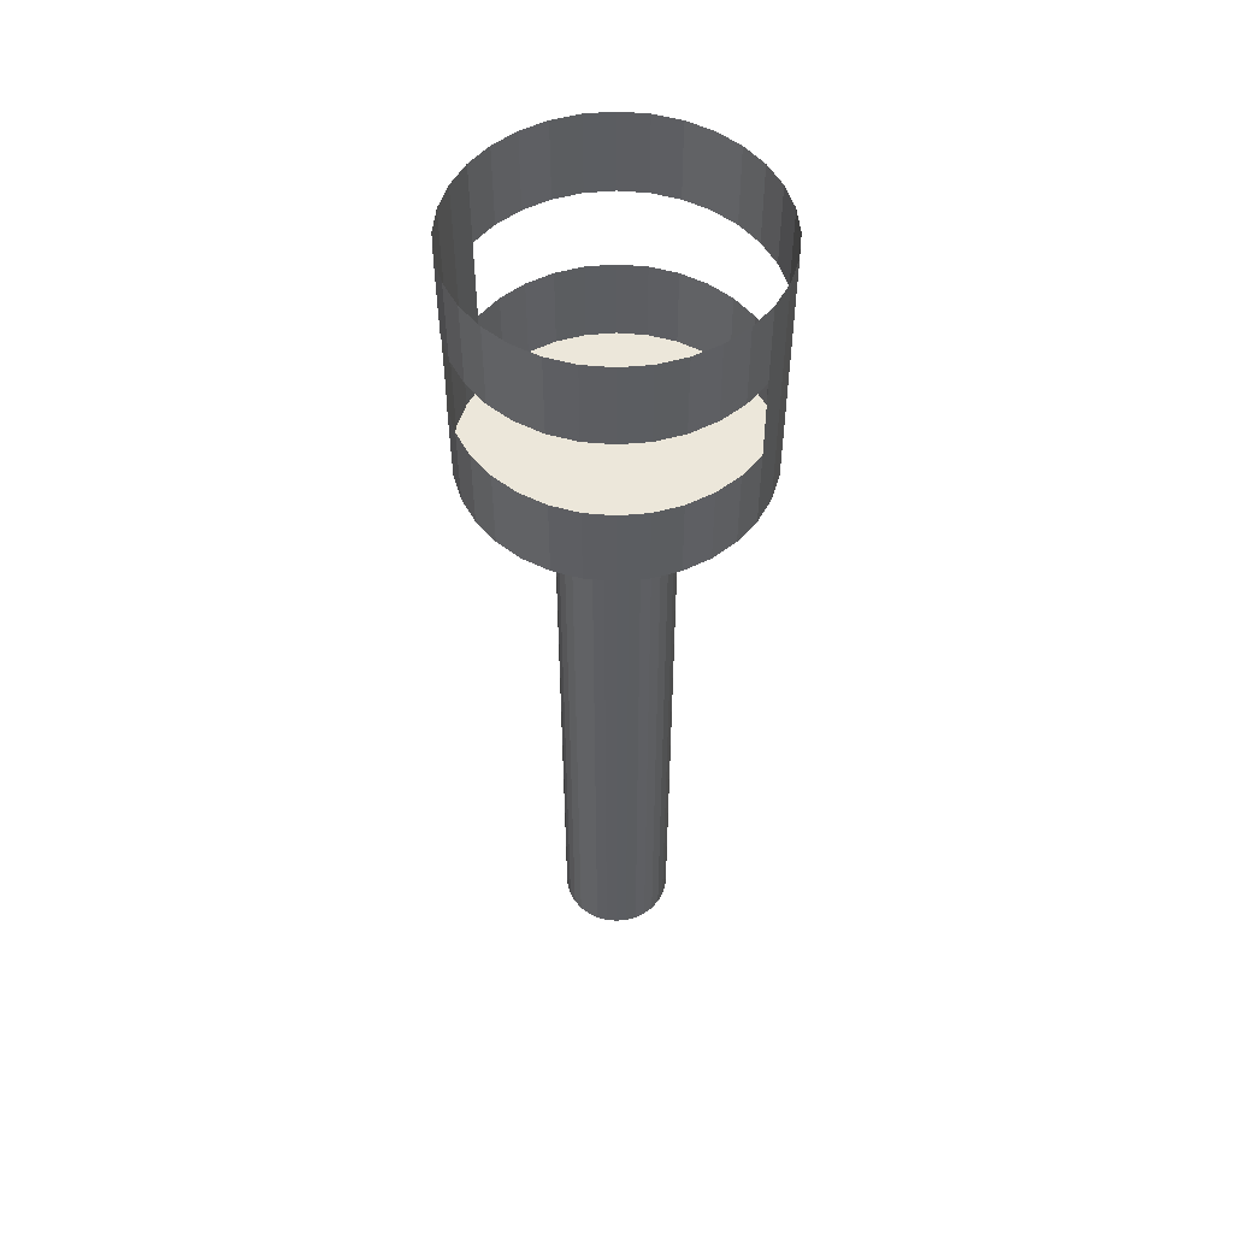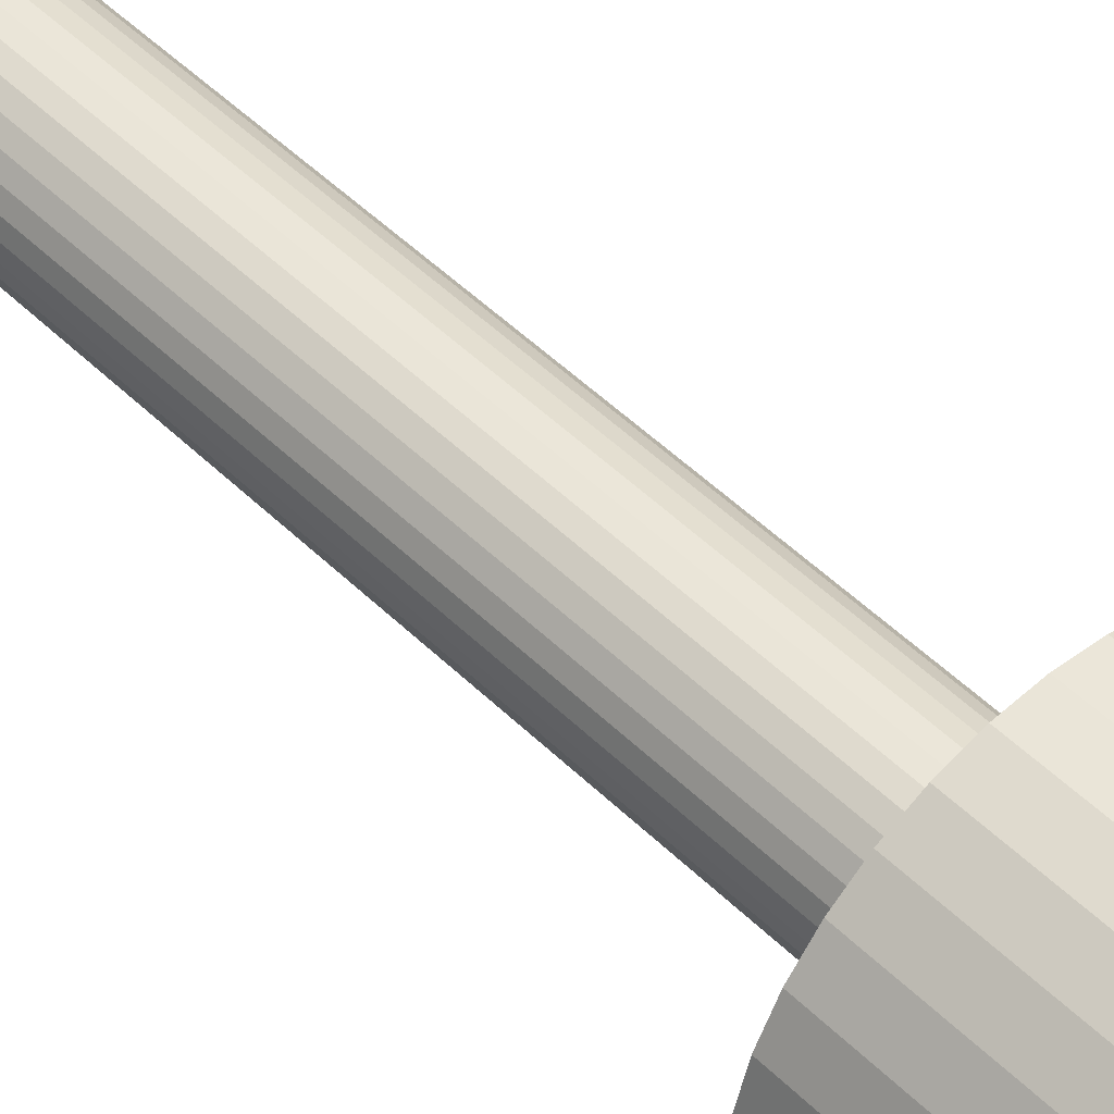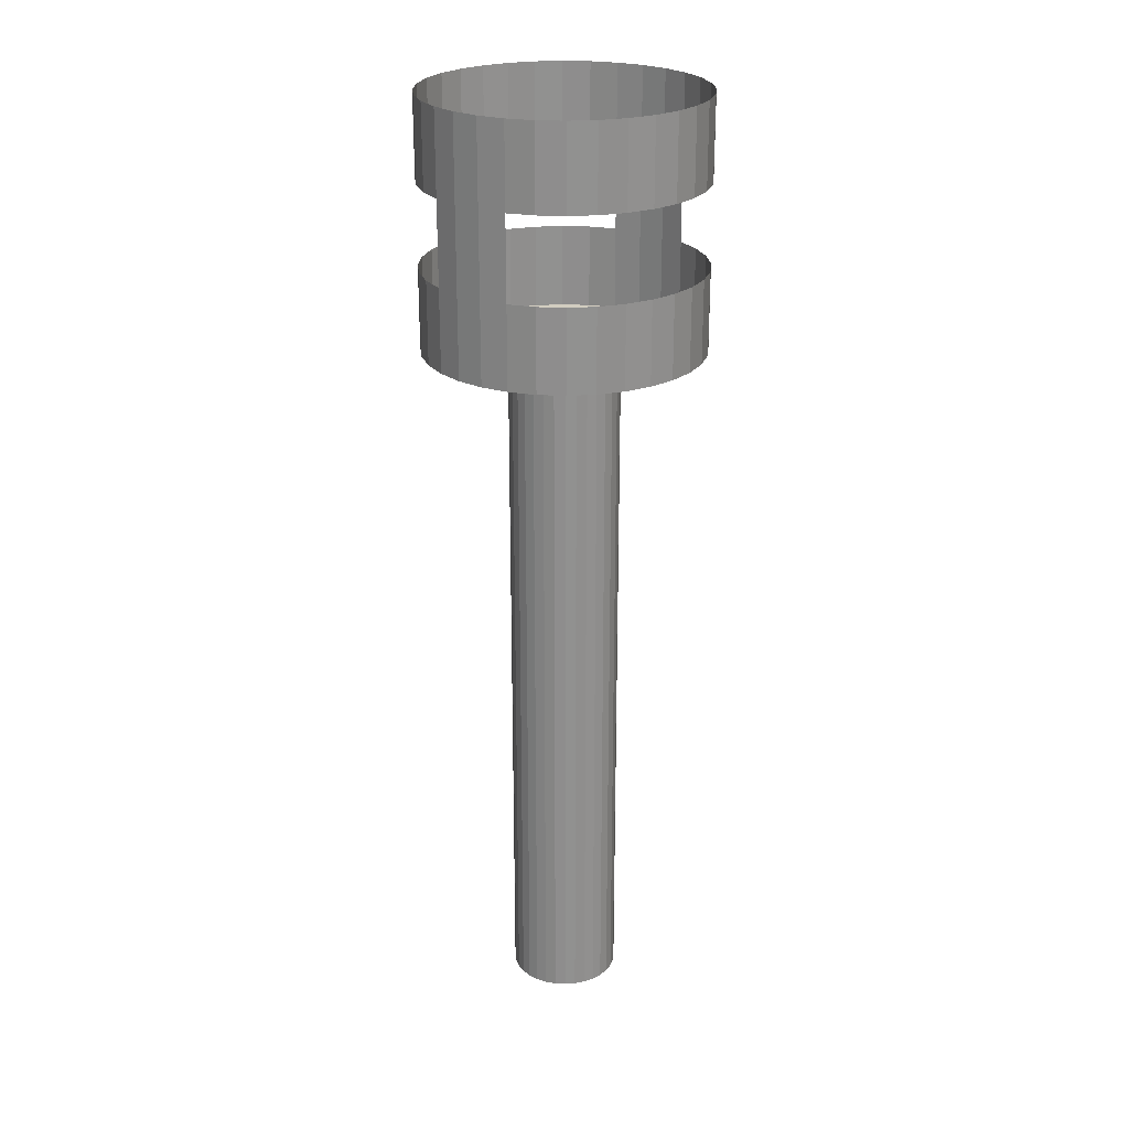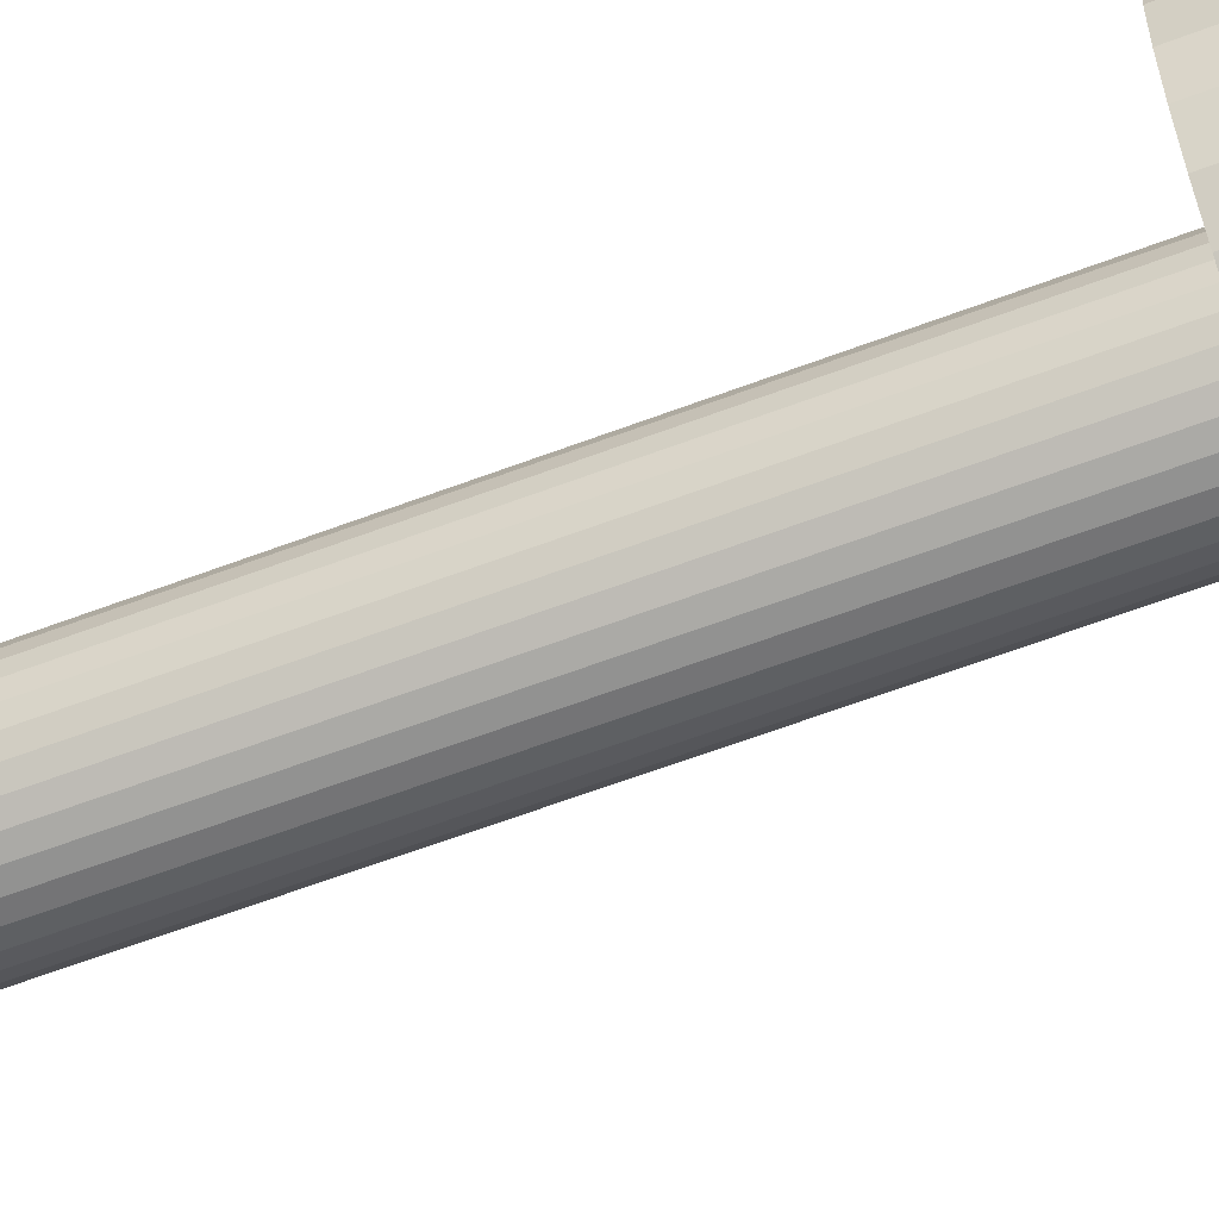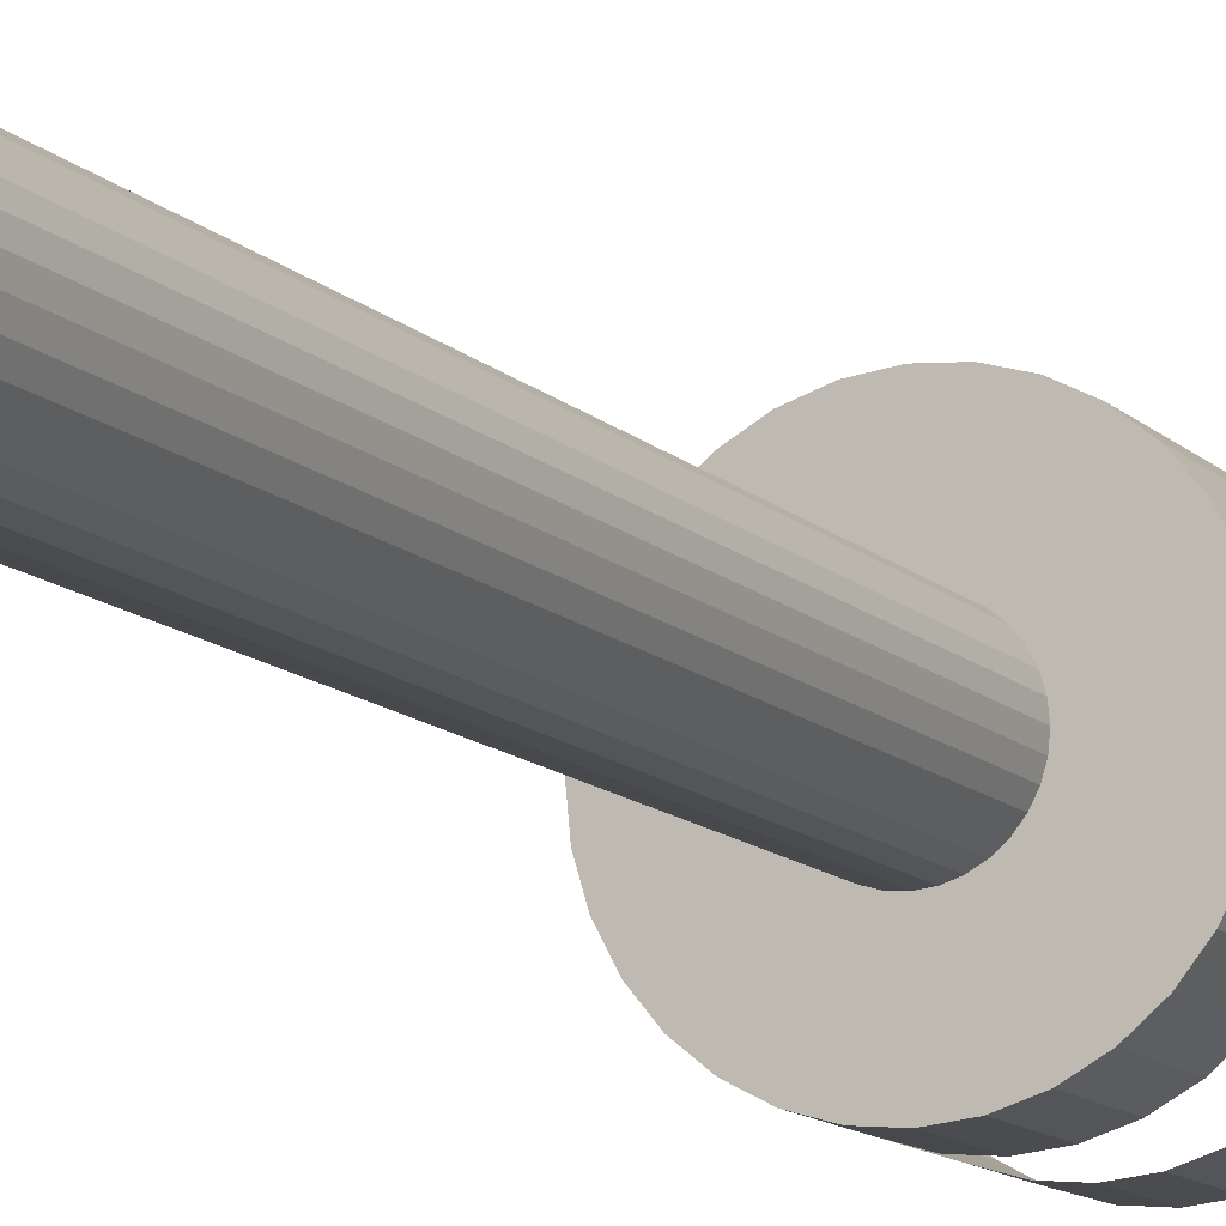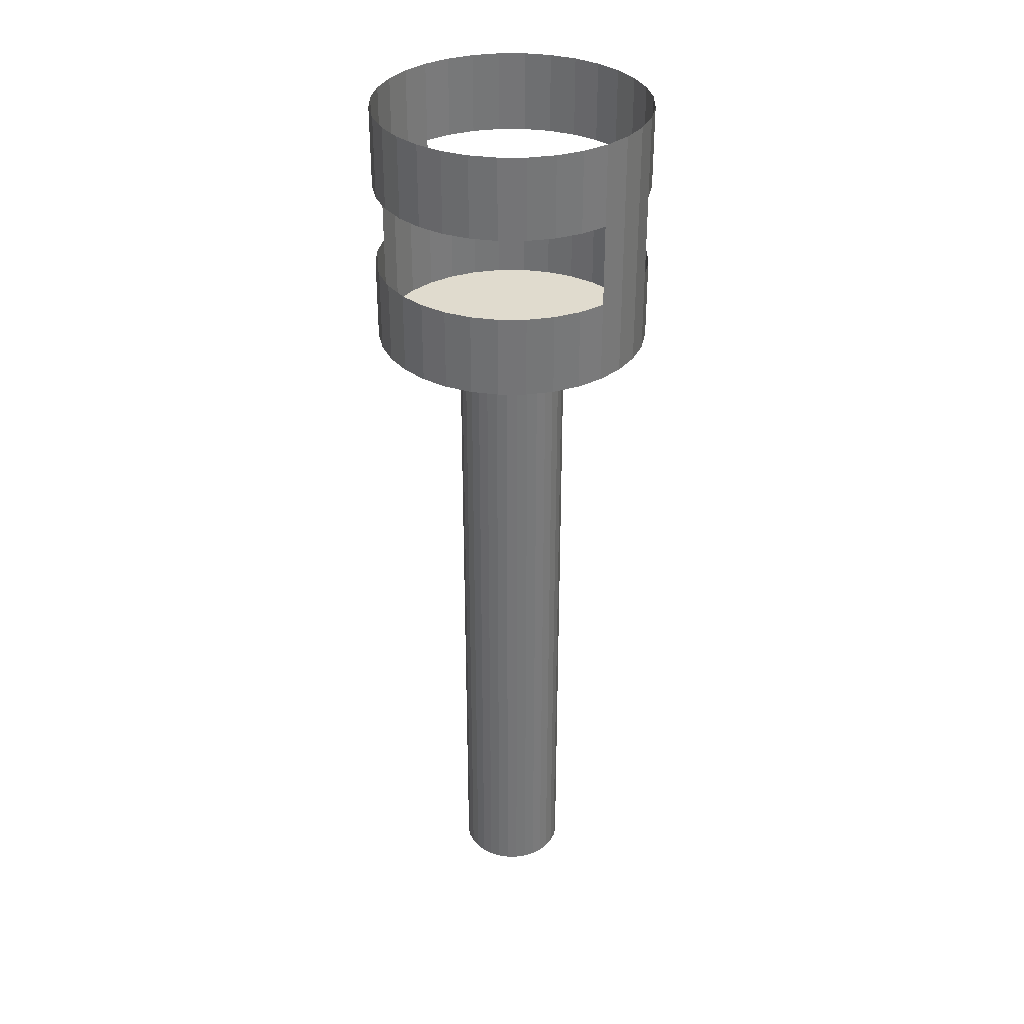
<metadata>
{"format":"obj","ext":"obj","renderer":"f3d","projection":"perspective","resolution":1024,"background":"white","views":[{"elev":52.9,"azim":146.3,"up":"+Y"},{"elev":49.0,"azim":137.3,"up":"+Z"},{"elev":24.6,"azim":78.0,"up":"+Y"},{"elev":-61.3,"azim":111.2,"up":"+Z"},{"elev":-12.8,"azim":27.3,"up":"+Z"},{"elev":33.7,"azim":163.0,"up":"+Y"}]}
</metadata>
<code>
o Cylinder
v 0 -4.382 -0.6508
v 0 4.059 -0.6508
v 0.127 -4.382 -0.6383
v 0.127 4.059 -0.6383
v 0.2491 -4.382 -0.6013
v 0.2491 4.059 -0.6013
v 0.3616 -4.382 -0.5412
v 0.3616 4.059 -0.5412
v 0.4602 -4.382 -0.4602
v 0.4602 4.059 -0.4602
v 0.5412 -4.382 -0.3616
v 0.5412 4.059 -0.3616
v 0.6013 -4.382 -0.2491
v 0.6013 4.059 -0.2491
v 0.6383 -4.382 -0.127
v 0.6383 4.059 -0.127
v 0.6508 -4.382 -0
v 0.6508 4.059 -0
v 0.6383 -4.382 0.127
v 0.6383 4.059 0.127
v 0.6013 -4.382 0.2491
v 0.6013 4.059 0.2491
v 0.5412 -4.382 0.3616
v 0.5412 4.059 0.3616
v 0.4602 -4.382 0.4602
v 0.4602 4.059 0.4602
v 0.3616 -4.382 0.5412
v 0.3616 4.059 0.5412
v 0.2491 -4.382 0.6013
v 0.2491 4.059 0.6013
v 0.127 -4.382 0.6383
v 0.127 4.059 0.6383
v -0 -4.382 0.6508
v -0 4.059 0.6508
v -0.127 -4.382 0.6383
v -0.127 4.059 0.6383
v -0.2491 -4.382 0.6013
v -0.2491 4.059 0.6013
v -0.3616 -4.382 0.5412
v -0.3616 4.059 0.5412
v -0.4602 -4.382 0.4602
v -0.4602 4.059 0.4602
v -0.5412 -4.382 0.3616
v -0.5412 4.059 0.3616
v -0.6013 -4.382 0.2491
v -0.6013 4.059 0.2491
v -0.6383 -4.382 0.127
v -0.6383 4.059 0.127
v -0.6508 -4.382 -1e-06
v -0.6508 4.059 -1e-06
v -0.6383 -4.382 -0.127
v -0.6383 4.059 -0.127
v -0.6013 -4.382 -0.2491
v -0.6013 4.059 -0.2491
v -0.5412 -4.382 -0.3616
v -0.5412 4.059 -0.3616
v -0.4602 -4.382 -0.4602
v -0.4602 4.059 -0.4602
v -0.3616 -4.382 -0.5412
v -0.3616 4.059 -0.5412
v -0.2491 -4.382 -0.6013
v -0.2491 4.059 -0.6013
v -0.127 -4.382 -0.6383
v -0.127 4.059 -0.6383
f 1 2 4 3
f 3 4 6 5
f 5 6 8 7
f 7 8 10 9
f 9 10 12 11
f 11 12 14 13
f 13 14 16 15
f 15 16 18 17
f 17 18 20 19
f 19 20 22 21
f 21 22 24 23
f 23 24 26 25
f 25 26 28 27
f 27 28 30 29
f 29 30 32 31
f 31 32 34 33
f 33 34 36 35
f 35 36 38 37
f 37 38 40 39
f 39 40 42 41
f 41 42 44 43
f 43 44 46 45
f 45 46 48 47
f 47 48 50 49
f 49 50 52 51
f 51 52 54 53
f 53 54 56 55
f 55 56 58 57
f 57 58 60 59
f 59 60 62 61
f 4 2 64 62 60 58 56 54 52 50 48 46 44 42 40 38 36 34 32 30 28 26 24 22 20 18 16 14 12 10 8 6
f 61 62 64 63
f 63 64 2 1
f 1 3 5 7 9 11 13 15 17 19 21 23 25 27 29 31 33 35 37 39 41 43 45 47 49 51 53 55 57 59 61 63
o Cylinder.001
v 0 4.066 -1.658
v 0.3234 4.066 -1.626
v 0.6343 4.066 -1.531
v 0.9209 4.066 -1.378
v 1.172 4.066 -1.172
v 1.378 4.066 -0.9209
v 1.531 4.066 -0.6343
v 1.626 4.066 -0.3234
v 1.658 4.066 -0
v 1.626 4.066 0.3234
v 1.531 4.066 0.6343
v 1.378 4.066 0.9209
v 1.172 4.066 1.172
v 0.9209 4.066 1.378
v 0.6343 4.066 1.531
v 0.3234 4.066 1.626
v -1e-06 4.066 1.658
v -0.3234 4.066 1.626
v -0.6343 4.066 1.531
v -0.9209 4.066 1.378
v -1.172 4.066 1.172
v -1.378 4.066 0.9209
v -1.531 4.066 0.6343
v -1.626 4.066 0.3234
v -1.658 4.066 -2e-06
v -1.626 4.066 -0.3234
v -1.531 4.066 -0.6343
v -1.378 4.066 -0.9209
v -1.172 4.066 -1.172
v -0.9209 4.066 -1.378
v -0.6343 4.066 -1.531
v -0.3234 4.066 -1.626
v 0 6.029 -1.658
v 0.3234 6.029 -1.626
v 0.6343 6.029 -1.531
v 0.9209 6.029 -1.378
v 1.172 6.029 -1.172
v 1.378 6.029 -0.9209
v 1.531 6.029 -0.6343
v 1.626 6.029 -0.3234
v 1.658 6.029 -0
v 1.626 6.029 0.3234
v 1.531 6.029 0.6343
v 1.378 6.029 0.9209
v 1.172 6.029 1.172
v 0.9209 6.029 1.378
v 0.6343 6.029 1.531
v 0.3234 6.029 1.626
v -1e-06 6.029 1.658
v -0.3234 6.029 1.626
v -0.6343 6.029 1.531
v -0.9209 6.029 1.378
v -1.172 6.029 1.172
v -1.378 6.029 0.9209
v -1.531 6.029 0.6343
v -1.626 6.029 0.3234
v -1.658 6.029 -2e-06
v -1.626 6.029 -0.3234
v -1.531 6.029 -0.6343
v -1.378 6.029 -0.9209
v -1.172 6.029 -1.172
v -0.9209 6.029 -1.378
v -0.6343 6.029 -1.531
v -0.3234 6.029 -1.626
v 0 7.01 -1.658
v 0.3234 7.01 -1.626
v 0.6343 7.01 -1.531
v 0.9209 7.01 -1.378
v 1.172 7.01 -1.172
v 1.378 7.01 -0.9209
v 1.531 7.01 -0.6343
v 1.626 7.01 -0.3234
v 1.658 7.01 -0
v 1.626 7.01 0.3234
v 1.531 7.01 0.6343
v 1.378 7.01 0.9209
v 1.172 7.01 1.172
v 0.9209 7.01 1.378
v 0.6343 7.01 1.531
v 0.3234 7.01 1.626
v -1e-06 7.01 1.658
v -0.3234 7.01 1.626
v -0.6343 7.01 1.531
v -0.9209 7.01 1.378
v -1.172 7.01 1.172
v -1.378 7.01 0.9209
v -1.531 7.01 0.6343
v -1.626 7.01 0.3234
v -1.658 7.01 -2e-06
v -1.626 7.01 -0.3234
v -1.531 7.01 -0.6343
v -1.378 7.01 -0.9209
v -1.172 7.01 -1.172
v -0.9209 7.01 -1.378
v -0.6343 7.01 -1.531
v -0.3234 7.01 -1.626
v 0.3234 5.047 -1.626
v 0.6343 5.047 -1.531
v 0.9209 5.047 -1.378
v 1.172 5.047 -1.172
v 1.378 5.047 -0.9209
v 1.531 5.047 -0.6343
v 1.626 5.047 -0.3234
v 1.658 5.047 -0
v 1.626 5.047 0.3234
v 1.531 5.047 0.6343
v 1.378 5.047 0.9209
v 1.172 5.047 1.172
v 0.9209 5.047 1.378
v 0.6343 5.047 1.531
v 0.3234 5.047 1.626
v -1e-06 5.047 1.658
v -0.3234 5.047 1.626
v -0.6343 5.047 1.531
v -0.9209 5.047 1.378
v -1.172 5.047 1.172
v -1.378 5.047 0.9209
v -1.531 5.047 0.6343
v -1.626 5.047 0.3234
v -1.658 5.047 -2e-06
v -1.626 5.047 -0.3234
v -1.531 5.047 -0.6343
v -1.378 5.047 -0.9209
v -1.172 5.047 -1.172
v -0.9209 5.047 -1.378
v -0.6343 5.047 -1.531
v -0.3234 5.047 -1.626
v 0 5.047 -1.658
v 0.3234 4.557 -1.626
v 0.6343 4.557 -1.531
v 0.9209 4.557 -1.378
v 1.172 4.557 -1.172
v 1.378 4.557 -0.9209
v 1.531 4.557 -0.6343
v 1.626 4.557 -0.3234
v 1.658 4.557 -0
v 1.626 4.557 0.3234
v 1.531 4.557 0.6343
v 1.378 4.557 0.9209
v 1.172 4.557 1.172
v 0.9209 4.557 1.378
v 0.6343 4.557 1.531
v 0.3234 4.557 1.626
v -1e-06 4.557 1.658
v -0.3234 4.557 1.626
v -0.6343 4.557 1.531
v -0.9209 4.557 1.378
v -1.172 4.557 1.172
v -1.378 4.557 0.9209
v -1.531 4.557 0.6343
v -1.626 4.557 0.3234
v -1.658 4.557 -2e-06
v -1.626 4.557 -0.3234
v -1.531 4.557 -0.6343
v -1.378 4.557 -0.9209
v -1.172 4.557 -1.172
v -0.9209 4.557 -1.378
v -0.6343 4.557 -1.531
v -0.3234 4.557 -1.626
v 0 4.557 -1.658
f 65 66 67 68 69 70 71 72 73 74 75 76 77 78 79 80 81 82 83 84 85 86 87 88 89 90 91 92 93 94 95 96
f 189 126 127 190
f 188 125 126 189
f 187 124 125 188
f 173 110 111 174
f 172 109 110 173
f 171 108 109 172
f 128 160 129 97
f 127 159 160 128
f 126 158 159 127
f 125 157 158 126
f 124 156 157 125
f 123 155 156 124
f 122 154 155 123
f 121 153 154 122
f 120 152 153 121
f 119 151 152 120
f 118 150 151 119
f 117 149 150 118
f 116 148 149 117
f 115 147 148 116
f 114 146 147 115
f 113 145 146 114
f 112 144 145 113
f 111 143 144 112
f 110 142 143 111
f 109 141 142 110
f 108 140 141 109
f 107 139 140 108
f 106 138 139 107
f 105 137 138 106
f 104 136 137 105
f 103 135 136 104
f 102 134 135 103
f 101 133 134 102
f 100 132 133 101
f 99 131 132 100
f 98 130 131 99
f 97 129 130 98
f 224 192 161 193
f 193 161 162 194
f 194 162 163 195
f 195 163 164 196
f 196 164 165 197
f 197 165 166 198
f 198 166 167 199
f 199 167 168 200
f 200 168 169 201
f 201 169 170 202
f 202 170 171 203
f 203 171 172 204
f 204 172 173 205
f 205 173 174 206
f 206 174 175 207
f 207 175 176 208
f 208 176 177 209
f 209 177 178 210
f 210 178 179 211
f 211 179 180 212
f 212 180 181 213
f 213 181 182 214
f 214 182 183 215
f 215 183 184 216
f 216 184 185 217
f 217 185 186 218
f 218 186 187 219
f 219 187 188 220
f 220 188 189 221
f 221 189 190 222
f 222 190 191 223
f 223 191 192 224
f 96 223 224 65
f 95 222 223 96
f 94 221 222 95
f 93 220 221 94
f 92 219 220 93
f 91 218 219 92
f 90 217 218 91
f 89 216 217 90
f 88 215 216 89
f 87 214 215 88
f 86 213 214 87
f 85 212 213 86
f 84 211 212 85
f 83 210 211 84
f 82 209 210 83
f 81 208 209 82
f 80 207 208 81
f 79 206 207 80
f 78 205 206 79
f 77 204 205 78
f 76 203 204 77
f 75 202 203 76
f 74 201 202 75
f 73 200 201 74
f 72 199 200 73
f 71 198 199 72
f 70 197 198 71
f 69 196 197 70
f 68 195 196 69
f 67 194 195 68
f 66 193 194 67
f 65 224 193 66

</code>
